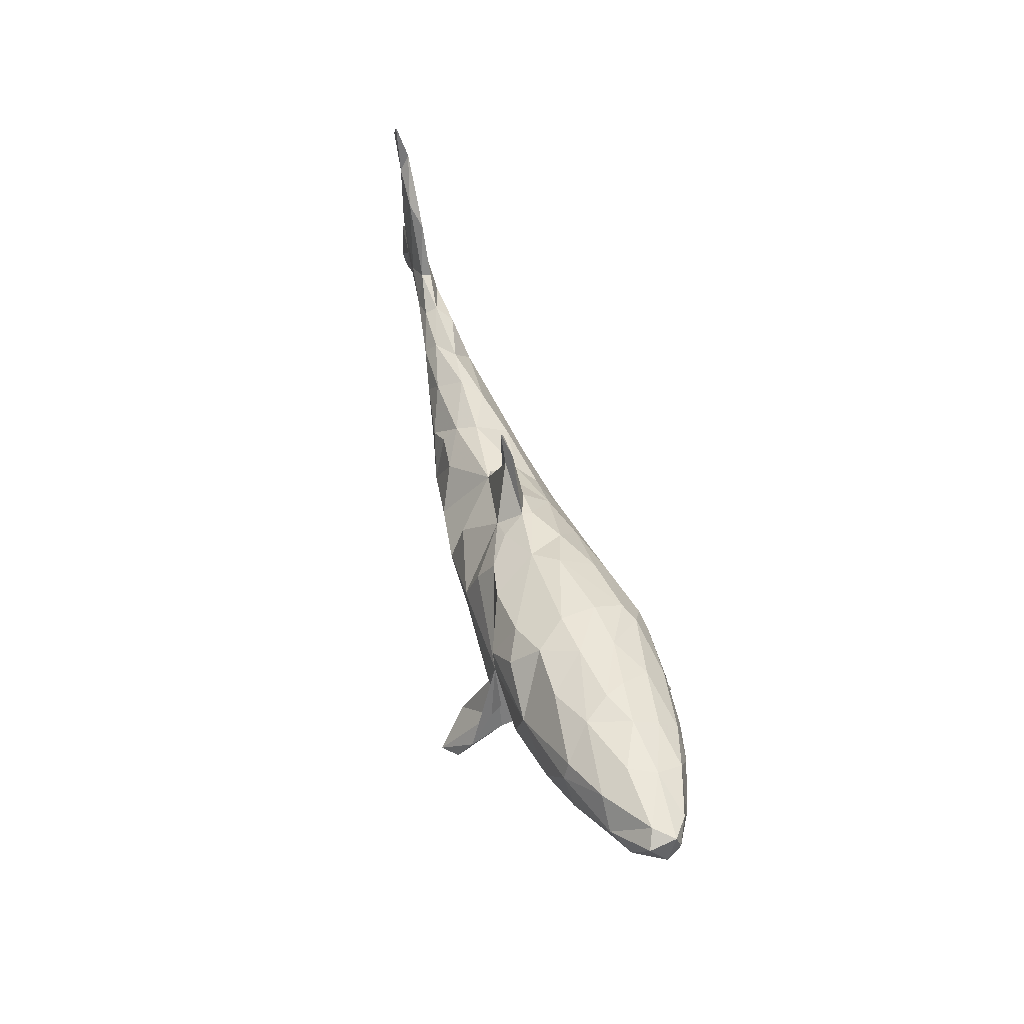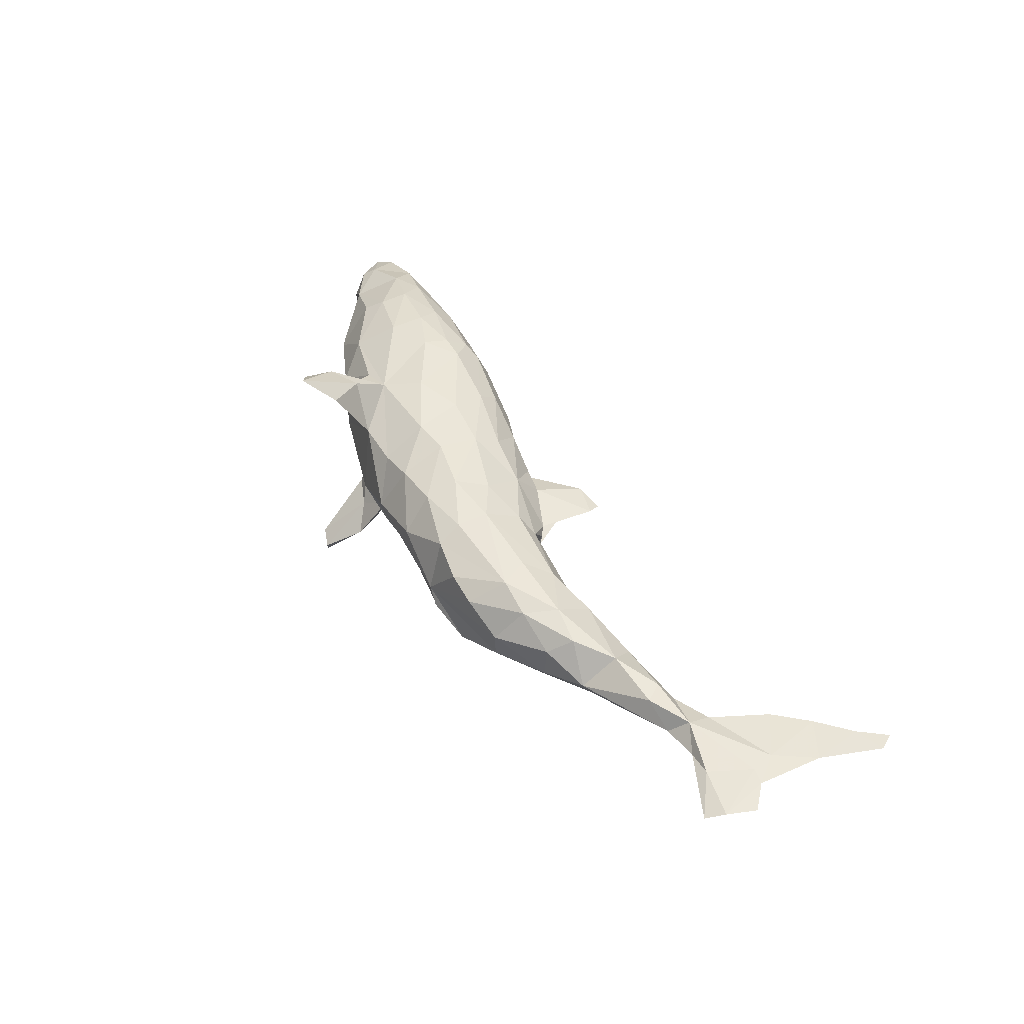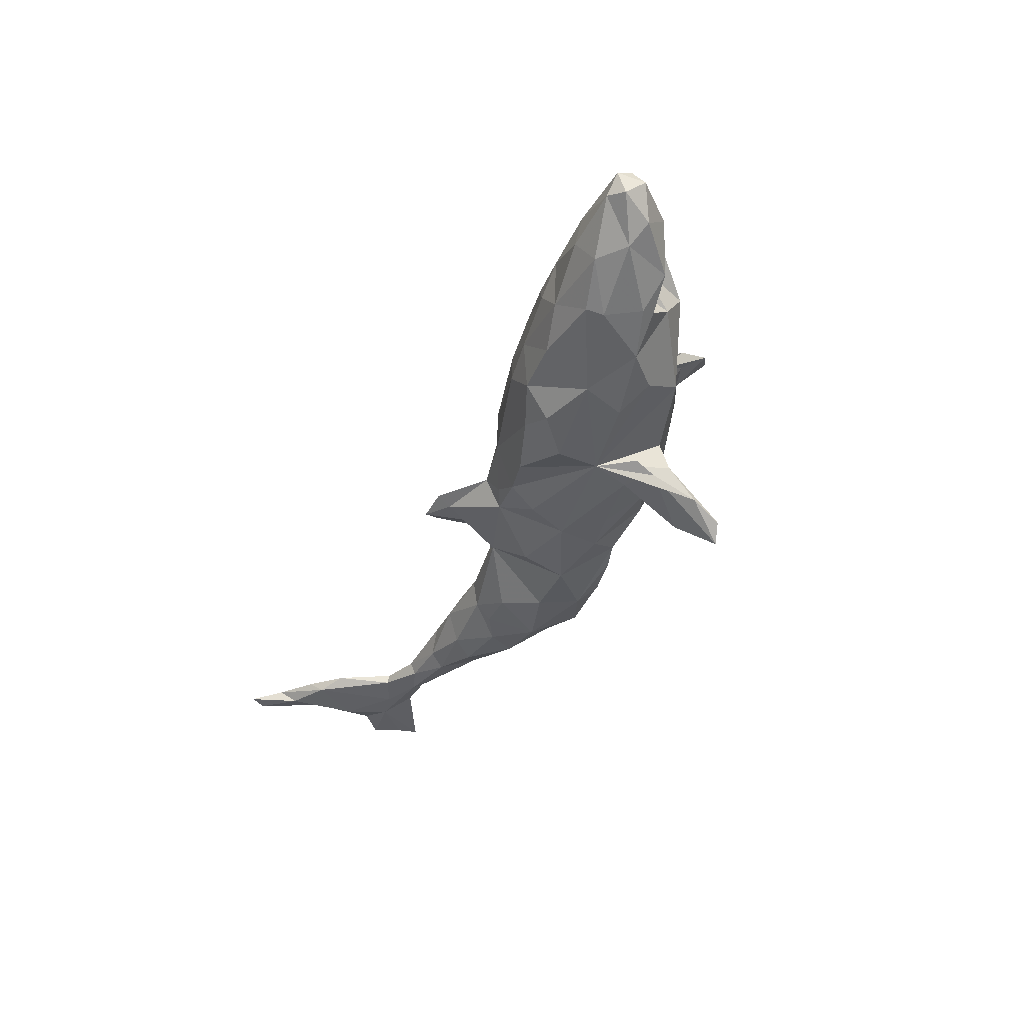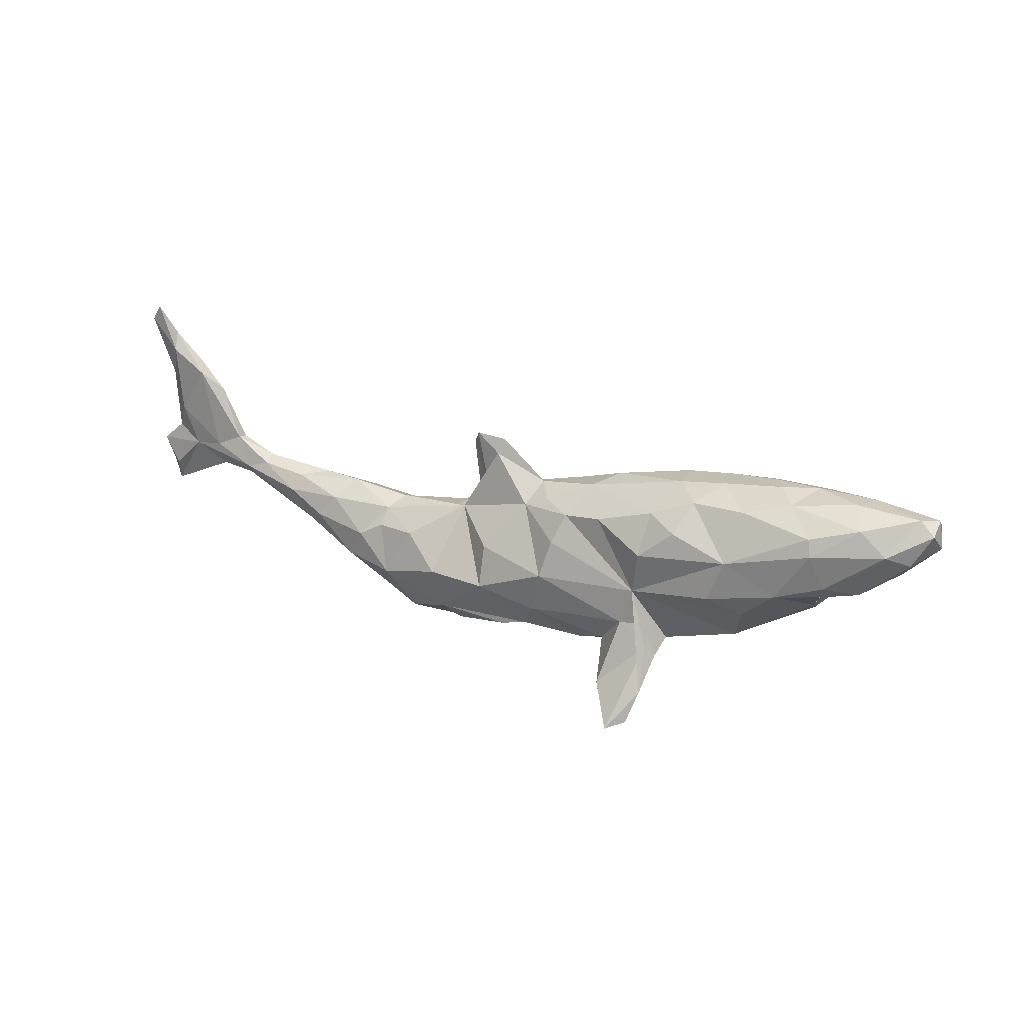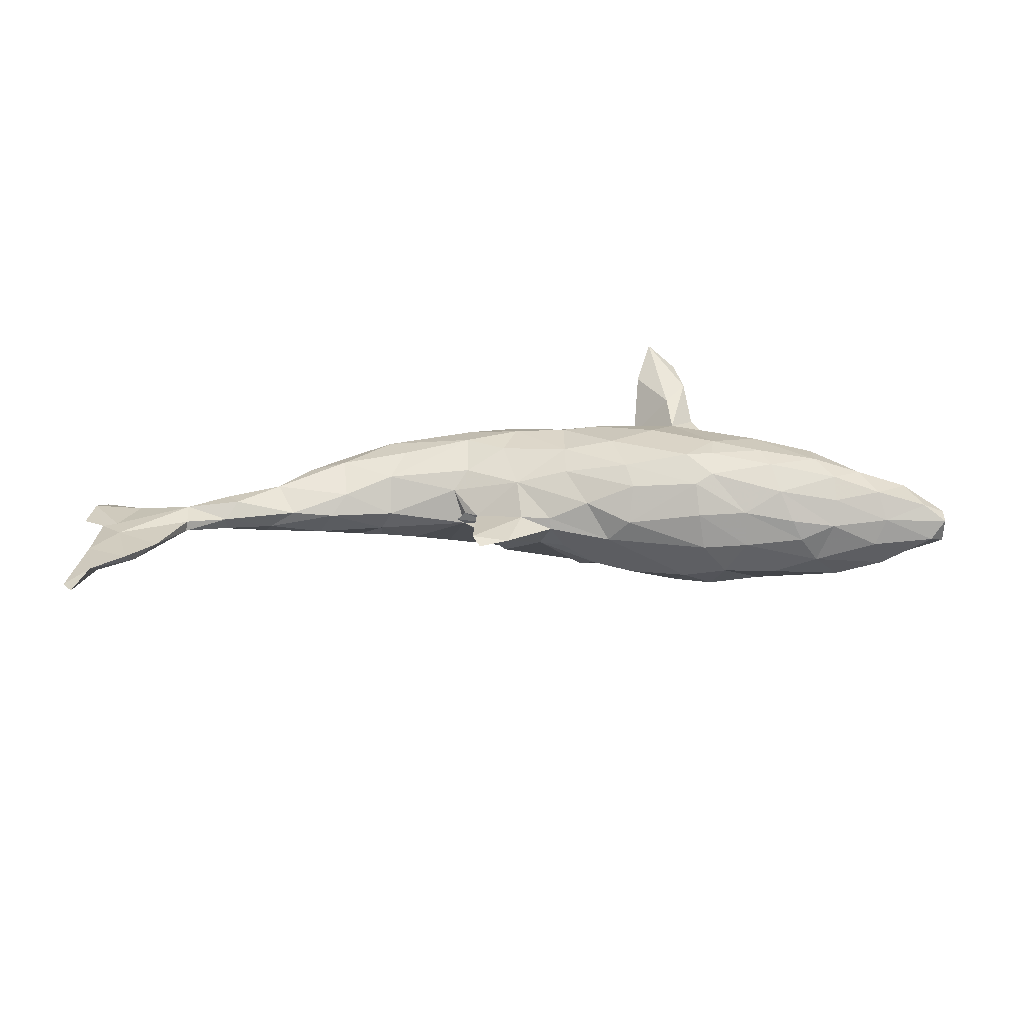
<metadata>
{"format":"obj","ext":"obj","renderer":"f3d","projection":"perspective","resolution":1024,"background":"white","views":[{"elev":53.1,"azim":-107.2,"up":"+Y"},{"elev":44.5,"azim":59.6,"up":"+Z"},{"elev":-41.0,"azim":-112.7,"up":"+Z"},{"elev":26.0,"azim":-152.7,"up":"+Y"},{"elev":24.1,"azim":175.8,"up":"+Z"}]}
</metadata>
<code>
v 0.765 -0.01853 -0.008907
v 0.7838 -0.02624 0.008119
v 0.7968 0.02083 0.001085
v 0.7678 -0.05318 -0.001996
v 0.7623 0.05237 0.005233
v 0.7166 0.02981 -0.008373
v 0.7388 0.05597 0.01023
v 0.7711 0.1519 0.01052
v 0.7541 0.2018 -0.004535
v 0.798 0.2534 -0.002463
v 0.7439 0.09458 -0.007233
v 0.7305 0.09302 0.01072
v 0.7062 -0.007282 0.009045
v 0.7593 0.2293 0.01171
v 0.7834 0.2781 -0.002014
v 0.7099 0.1859 0.01038
v 0.6666 0.03847 -0.01266
v 0.6232 0.01792 0.0203
v 0.6989 0.166 -0.004598
v 0.6642 -0.003156 -1.5e-05
v 0.665 0.1385 0.008845
v 0.6256 0.0572 -0.00584
v 0.6232 0.05453 0.00938
v 0.5591 -0.01235 0.02363
v 0.6033 -0.005812 -0.007413
v 0.5615 0.02452 -0.01802
v 0.5996 0.01231 -0.02114
v 0.5407 0.01558 0.02624
v 0.4639 -0.07125 -0.004626
v 0.4972 -0.005386 -0.03766
v 0.5604 0.03334 0.002104
v 0.4867 0.01735 -0.02009
v 0.4714 -0.01795 0.03758
v 0.4323 -0.03408 -0.05058
v 0.4477 0.02366 0.005893
v 0.4559 -0.0536 -0.03643
v 0.4164 -0.06099 0.04831
v 0.4045 7e-05 -0.04064
v 0.3989 -0.1017 -0.02051
v 0.3971 -0.09744 0.02453
v 0.3598 -0.05364 0.06338
v 0.3569 0.005908 0.02948
v 0.3634 -0.08744 -0.06291
v 0.3103 -0.1399 -0.03786
v 0.3347 -0.1037 0.05854
v 0.3829 0.02354 -0.001664
v 0.3377 -0.04346 -0.06711
v 0.2807 -0.01451 0.05143
v 0.2541 -0.05714 0.07724
v 0.2586 -0.1587 0.04512
v 0.2987 0.002535 -0.03596
v 0.3194 -0.1462 0.01089
v 0.2344 -0.1595 -0.06201
v 0.3002 -0.02164 -0.05964
v 0.2788 -0.09557 -0.08193
v 0.1547 -0.1738 -0.008396
v 0.2397 -0.02158 -0.06643
v 0.2823 0.01534 -0.004254
v 0.2779 -0.1027 0.07639
v 0.1727 -0.1745 -0.03417
v 0.2099 -0.1592 0.05828
v 0.1415 -0.1596 -0.06372
v 0.1578 0.02963 -0.01954
v 0.1737 0.01523 0.03567
v 0.1799 -0.06728 -0.09564
v 0.1496 -0.002031 0.06449
v 0.1695 0.02934 -0.01256
v 0.06385 -0.1675 0.03806
v 0.1454 -0.06152 0.09641
v 0.1592 -0.1303 -0.08819
v 0.1466 -0.148 0.07176
v 0.1394 -0.11 0.09136
v 0.08259 -0.06427 -0.1091
v 0.1386 0.1618 -0.002707
v 0.1565 0.03875 0.003238
v 0.1378 0.05305 0.003885
v 0.05288 -0.1392 -0.08335
v 0.1158 0.06219 -0.006897
v 0.0563 -0.1224 0.09095
v 0.1493 0.1396 0.005968
v 0.08671 -0.02387 0.09415
v 0.0922 0.1564 0.003378
v 0.06083 -0.07175 0.1061
v 0.01206 -0.1288 -0.0805
v 0.08501 -0.000976 -0.08663
v 0.1002 0.1331 -0.006554
v 0.06425 0.08486 0.0129
v -0.03696 -0.1635 0.01625
v -0.01502 -0.08254 -0.1082
v -0.0173 -0.1258 0.0851
v -0.03082 -0.01514 -0.1155
v 0.03107 0.06966 -0.04177
v 0.01587 0.09933 -0.003959
v -0.01932 -0.05533 0.1129
v -0.01553 0.00991 0.1034
v 0.06839 0.04356 0.05913
v 0.01716 0.0952 0.0136
v -0.007426 0.08708 -0.04041
v -0.07917 -0.1275 0.07378
v -0.04443 0.1018 0.042
v -0.1331 -0.1478 -0.0276
v -0.07902 0.1188 -0.0176
v -0.01316 0.05253 0.08047
v -0.08109 -0.07104 -0.1138
v -0.0774 -0.06153 0.1149
v -0.08284 -0.1359 -0.06853
v -0.04364 0.04189 -0.09794
v -0.09458 0.01544 0.1183
v -0.1347 -0.1121 -0.09173
v -0.1534 -0.1255 0.07549
v -0.2104 -0.06306 0.1117
v -0.1951 -0.001471 -0.115
v -0.1897 -0.2221 0.2043
v -0.1585 -0.1539 -0.1618
v -0.1646 -0.1757 0.1587
v -0.1901 -0.2079 -0.1966
v -0.1679 -0.01184 0.1251
v -0.0586 0.08394 -0.07544
v -0.1199 0.1086 0.07362
v -0.1784 -0.05836 -0.1211
v -0.1958 -0.2042 -0.2098
v -0.1212 0.09649 -0.08847
v -0.2192 -0.1566 0.1431
v -0.1114 0.07497 0.09854
v -0.2531 -0.1063 -0.03978
v -0.1114 0.1317 0.01806
v -0.2077 -0.1155 0.1392
v -0.1911 -0.1275 -0.1271
v -0.2219 -0.196 -0.1888
v -0.2767 -0.1065 -0.006214
v -0.2411 -0.09208 -0.07728
v -0.2423 -0.1469 0.1544
v -0.2382 -0.1076 -0.1173
v -0.2356 -0.1148 0.1104
v -0.2343 -0.1503 -0.1667
v -0.2318 -0.1978 0.1717
v -0.2264 -0.08646 -0.1311
v -0.2637 -0.1037 0.03425
v -0.2114 0.08459 0.1185
v -0.2056 0.06627 -0.1216
v -0.2501 -0.0979 0.1044
v -0.2095 0.1252 -0.08519
v -0.2458 -0.09265 0.0783
v -0.2329 -0.05406 -0.1166
v -0.2622 -0.0669 0.09734
v -0.2486 0.1229 0.09824
v -0.2212 0.1308 0.08448
v -0.2532 0.08623 0.1202
v -0.2621 0.04727 0.1256
v -0.2339 0.1586 -0.0194
v -0.2253 0.1529 0.03696
v -0.3448 0.0822 -0.1147
v -0.2735 0.1494 -0.06725
v -0.2573 0.1099 -0.1086
v -0.3724 -0.008229 -0.09719
v -0.3224 0.01849 -0.1202
v -0.4564 -0.02642 0.0131
v -0.3002 0.1604 0.04218
v -0.3502 -0.06732 -0.0584
v -0.3036 0.1672 -0.01323
v -0.3654 -0.03588 0.08384
v -0.3342 -0.08057 0.04332
v -0.335 0.07764 0.1192
v -0.3562 0.1523 -0.07009
v -0.337 0.02227 0.118
v -0.3483 0.1141 0.1085
v -0.3778 0.1714 0.02964
v -0.4225 0.03729 -0.1017
v -0.453 0.02431 0.08318
v -0.4517 0.1328 0.09075
v -0.4265 0.0923 0.1069
v -0.3591 0.1507 0.07458
v -0.3937 0.1758 -0.002267
v -0.4228 0.1677 -0.0428
v -0.4859 0.038 -0.07026
v -0.4659 0.1382 -0.08428
v -0.4688 0.004226 -0.03588
v -0.4701 0.04396 -0.01665
v -0.4461 0.1756 0.02039
v -0.4727 0.1132 -0.09305
v -0.4972 0.06141 0.01212
v -0.4932 0.05904 -0.08227
v -0.4305 0.04799 0.1024
v -0.4509 0.1588 0.0598
v -0.5177 0.177 -0.0142
v -0.4979 0.1118 0.08893
v -0.5348 0.1723 0.02692
v -0.5235 0.1515 0.06884
v -0.5328 0.04805 0.05203
v -0.5794 0.1057 0.05907
v -0.5913 0.0684 0.005761
v -0.5408 0.04487 -0.04768
v -0.5372 0.1561 -0.05801
v -0.5784 0.1208 -0.05849
v -0.6114 0.1049 -0.03642
v -0.6025 0.1535 0.04365
v -0.5955 0.08987 0.04388
v -0.6369 0.1638 0.01806
v -0.614 0.1711 -0.0108
v -0.6388 0.1419 0.02575
v -0.6386 0.1532 -0.02124
v -0.6461 0.1247 0.004115
f 37 29 33
f 24 33 29
f 40 29 37
f 96 64 76
f 75 76 64
f 87 96 76
f 66 64 96
f 167 158 173
f 160 173 158
f 179 167 173
f 172 158 167
f 159 157 177
f 181 177 157
f 110 101 88
f 84 88 101
f 99 110 88
f 130 101 110
f 138 130 110
f 125 101 130
f 109 101 125
f 159 125 130
f 143 138 110
f 162 130 138
f 33 24 28
f 18 28 24
f 35 33 28
f 42 33 35
f 46 42 35
f 41 33 42
f 37 33 41
f 48 41 42
f 45 40 37
f 39 29 40
f 45 37 41
f 49 41 48
f 58 48 42
f 66 48 64
f 58 64 48
f 69 48 66
f 81 66 96
f 100 96 97
f 87 97 96
f 102 100 97
f 103 96 100
f 95 96 103
f 119 103 100
f 126 119 100
f 124 103 119
f 95 103 124
f 147 124 119
f 102 126 100
f 147 119 126
f 151 147 126
f 150 151 126
f 158 147 151
f 160 158 151
f 146 147 158
f 139 147 146
f 172 146 158
f 166 146 172
f 179 172 167
f 184 172 179
f 52 40 45
f 59 45 41
f 152 156 168
f 155 168 156
f 180 152 168
f 112 156 152
f 140 112 152
f 155 156 112
f 154 140 152
f 122 112 140
f 144 112 120
f 91 120 112
f 104 120 91
f 104 91 89
f 73 89 91
f 84 89 73
f 85 73 91
f 73 63 65
f 57 65 63
f 70 73 65
f 85 63 73
f 55 70 65
f 84 73 70
f 53 70 55
f 57 55 65
f 152 180 176
f 193 176 180
f 164 152 176
f 153 152 164
f 174 164 176
f 153 154 152
f 142 154 153
f 142 140 154
f 122 140 142
f 118 112 122
f 107 91 112
f 107 112 118
f 102 118 122
f 92 107 118
f 92 91 107
f 98 92 118
f 85 91 92
f 63 85 92
f 150 142 153
f 102 122 142
f 129 116 128
f 114 128 116
f 133 129 128
f 121 116 129
f 23 18 12
f 7 12 18
f 21 23 12
f 31 18 23
f 5 12 7
f 13 7 18
f 17 11 6
f 5 6 11
f 19 11 17
f 2 7 13
f 20 13 18
f 4 6 1
f 3 1 6
f 5 7 2
f 4 2 13
f 3 5 2
f 5 3 6
f 168 177 175
f 178 175 177
f 1 3 2
f 4 1 2
f 22 23 21
f 19 22 21
f 31 23 22
f 16 19 21
f 17 22 19
f 27 22 17
f 16 21 12
f 8 16 12
f 9 11 19
f 12 5 8
f 11 8 5
f 9 8 11
f 19 16 14
f 8 14 16
f 9 19 14
f 131 133 128
f 135 129 133
f 135 137 121
f 114 121 137
f 129 135 121
f 112 137 135
f 183 186 189
f 190 189 186
f 169 183 189
f 171 186 183
f 138 143 145
f 141 145 143
f 162 138 145
f 139 117 108
f 105 108 117
f 124 139 108
f 149 117 139
f 148 149 139
f 111 117 149
f 149 148 163
f 166 163 148
f 165 149 163
f 171 163 166
f 170 171 166
f 165 163 171
f 72 71 59
f 61 59 71
f 69 72 59
f 79 71 72
f 111 105 117
f 94 108 105
f 165 111 149
f 161 111 165
f 183 165 171
f 161 165 183
f 170 186 171
f 188 186 170
f 68 71 79
f 83 79 72
f 69 83 72
f 94 79 83
f 90 68 79
f 94 90 79
f 88 68 90
f 105 90 94
f 95 94 83
f 99 90 105
f 111 99 105
f 110 99 111
f 141 111 145
f 161 145 111
f 162 145 161
f 169 161 183
f 157 161 169
f 157 169 189
f 88 90 99
f 127 110 111
f 115 110 127
f 143 110 134
f 123 134 110
f 132 127 111
f 141 143 134
f 132 141 134
f 132 111 141
f 136 132 134
f 120 114 137
f 144 120 137
f 109 114 120
f 116 121 114
f 109 128 114
f 28 18 31
f 35 28 31
f 31 22 26
f 27 26 22
f 32 31 26
f 30 26 27
f 24 25 18
f 20 18 25
f 29 25 24
f 6 27 17
f 27 20 25
f 36 27 25
f 6 20 27
f 4 20 6
f 4 13 20
f 42 46 58
f 51 58 46
f 51 46 38
f 32 38 46
f 47 51 38
f 32 46 35
f 31 32 35
f 30 38 32
f 32 26 30
f 36 25 29
f 39 36 29
f 30 27 36
f 170 166 172
f 148 146 166
f 95 81 96
f 69 66 81
f 56 68 88
f 157 130 162
f 157 162 161
f 108 95 124
f 139 124 147
f 148 139 146
f 69 59 49
f 41 49 59
f 48 69 49
f 83 81 95
f 108 94 95
f 184 170 172
f 81 83 69
f 74 78 86
f 63 86 78
f 82 74 86
f 80 78 74
f 87 76 80
f 78 80 76
f 82 87 80
f 15 9 14
f 82 80 74
f 112 135 133
f 34 38 30
f 34 30 36
f 43 34 36
f 155 159 177
f 168 155 177
f 112 159 155
f 144 137 112
f 112 133 131
f 159 112 131
f 109 131 128
f 109 89 106
f 84 106 89
f 101 109 106
f 104 89 109
f 109 120 104
f 77 84 70
f 62 77 70
f 56 84 77
f 182 180 168
f 175 182 168
f 194 180 182
f 10 14 8
f 10 8 9
f 10 9 15
f 14 10 15
f 63 58 51
f 57 63 51
f 67 63 78
f 92 86 63
f 93 86 92
f 82 86 93
f 98 93 92
f 87 82 93
f 97 87 93
f 102 97 93
f 63 64 58
f 75 64 63
f 67 75 63
f 78 75 67
f 78 76 75
f 102 93 98
f 118 102 98
f 150 126 102
f 142 150 102
f 160 151 150
f 153 160 150
f 164 160 153
f 159 130 157
f 131 125 159
f 84 56 88
f 71 68 56
f 53 56 60
f 62 60 56
f 195 191 202
f 197 202 191
f 189 197 191
f 200 202 197
f 189 191 192
f 195 192 191
f 181 189 192
f 175 181 192
f 157 189 181
f 181 175 178
f 177 181 178
f 61 56 50
f 52 50 56
f 45 50 52
f 44 52 56
f 39 52 44
f 53 44 56
f 201 202 198
f 200 198 202
f 199 201 198
f 195 202 201
f 196 198 200
f 194 195 201
f 190 196 200
f 187 198 196
f 190 200 197
f 40 52 39
f 43 39 44
f 187 199 198
f 194 201 199
f 185 199 187
f 193 199 185
f 179 185 187
f 184 179 187
f 174 185 179
f 43 36 39
f 173 174 179
f 193 185 174
f 160 174 173
f 106 84 101
f 182 175 192
f 55 44 53
f 55 43 44
f 132 136 113
f 115 113 136
f 127 132 113
f 136 123 115
f 110 115 123
f 134 123 136
f 54 55 57
f 192 194 182
f 193 180 194
f 47 38 34
f 47 34 43
f 55 47 43
f 54 51 47
f 55 54 47
f 57 51 54
f 174 160 164
f 193 174 176
f 199 193 194
f 115 127 113
f 109 125 131
f 62 56 77
f 70 60 62
f 194 192 195
f 53 60 70
f 61 71 56
f 197 189 190
f 50 59 61
f 188 196 190
f 186 188 190
f 187 196 188
f 45 59 50
f 188 184 187
f 188 170 184

</code>
